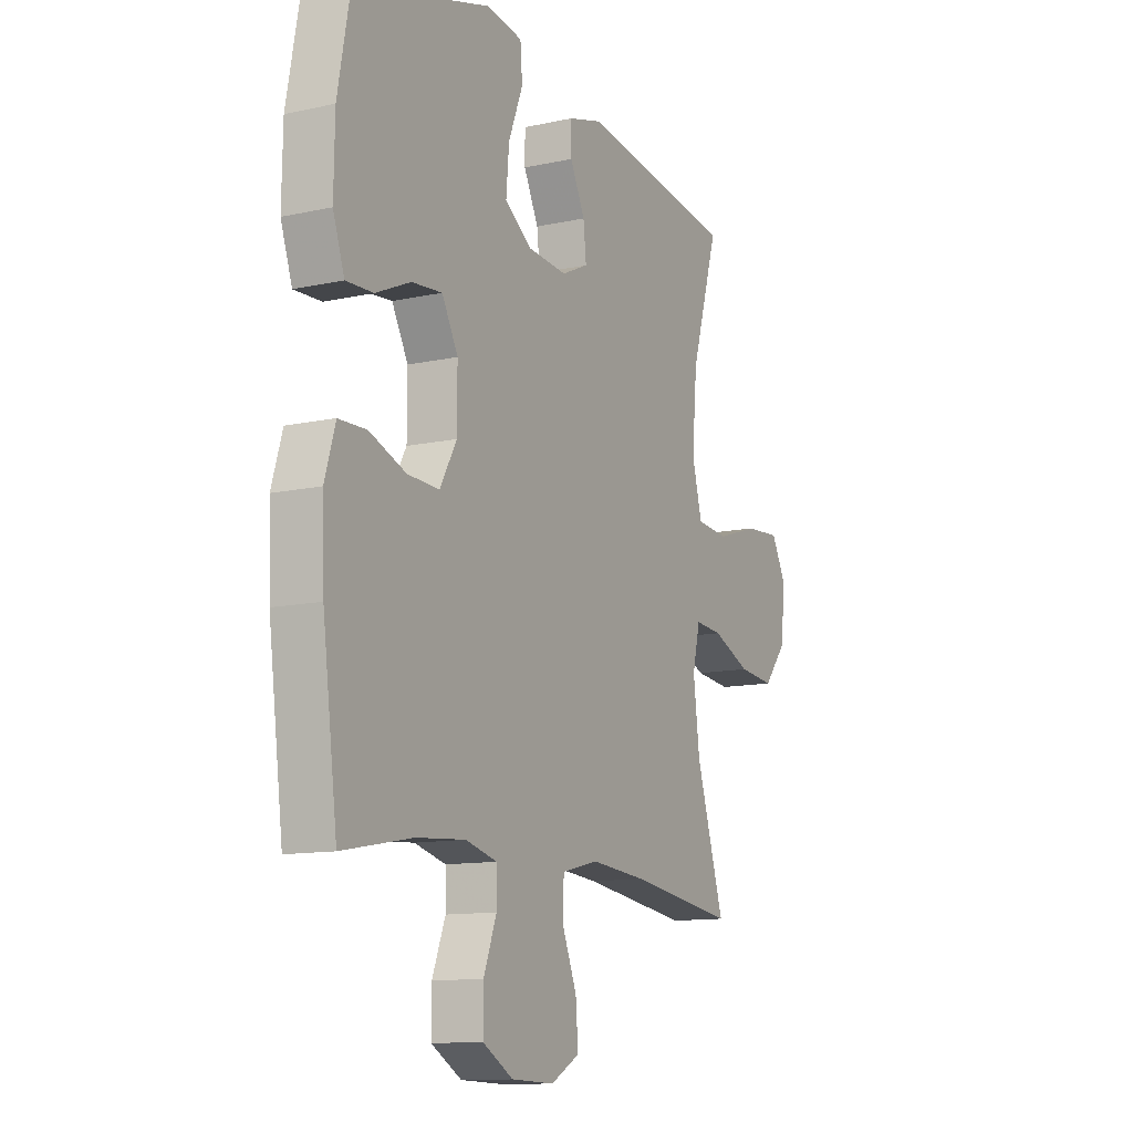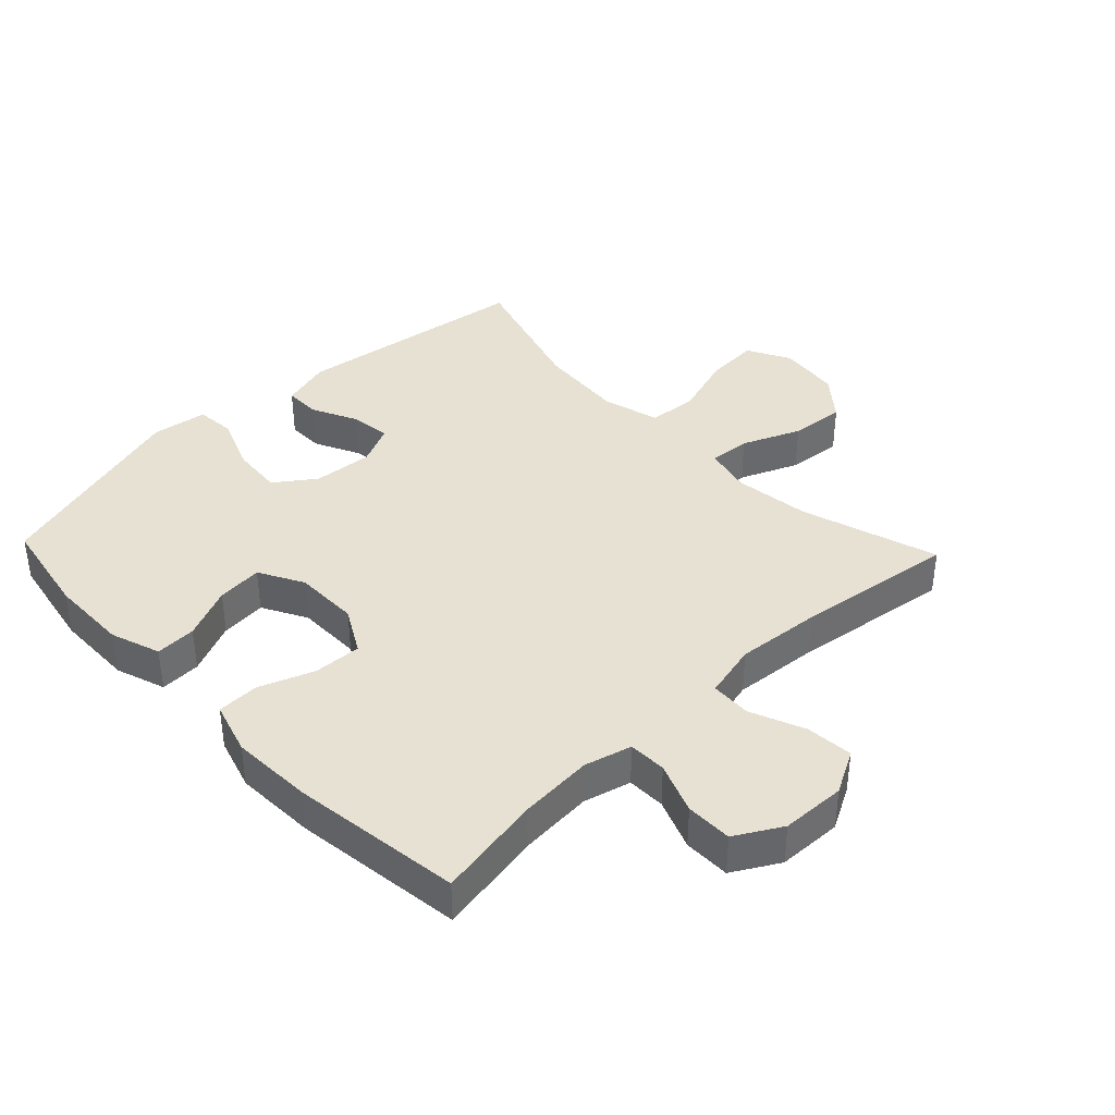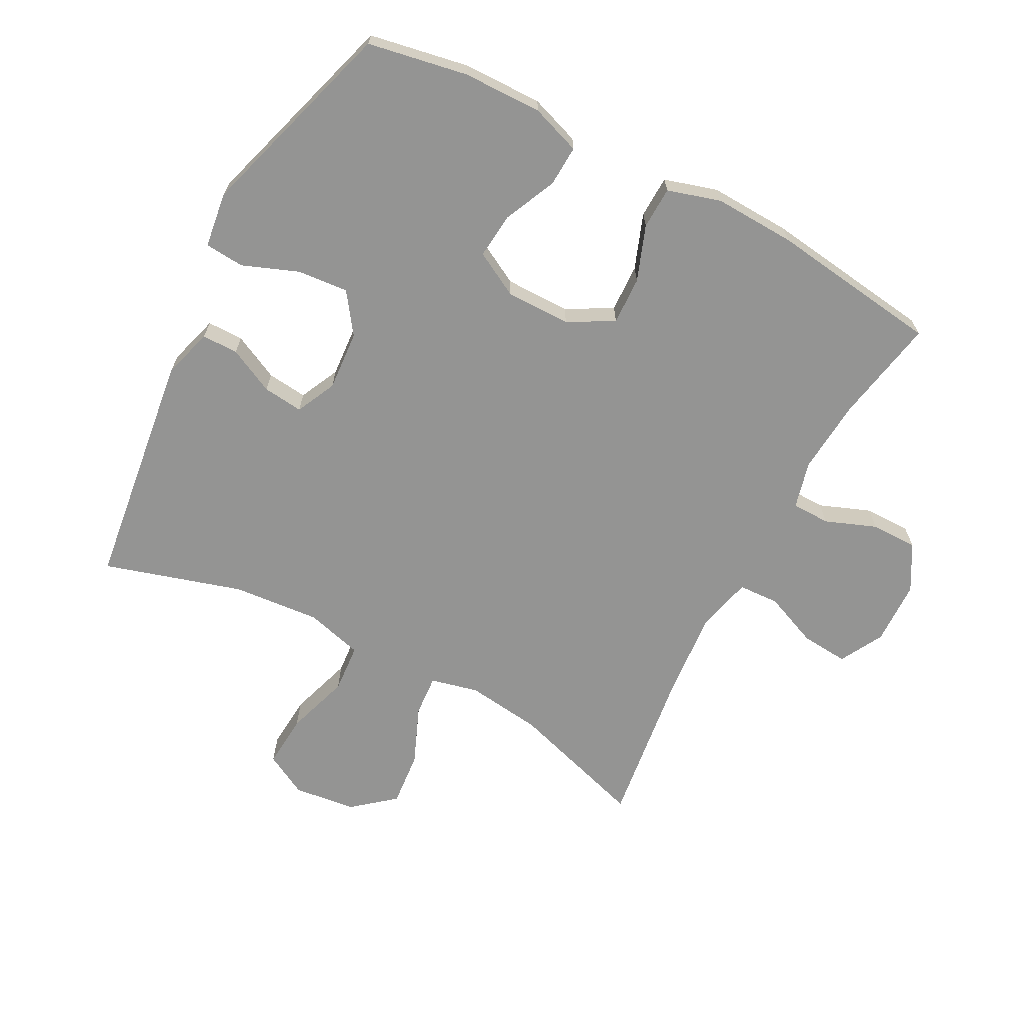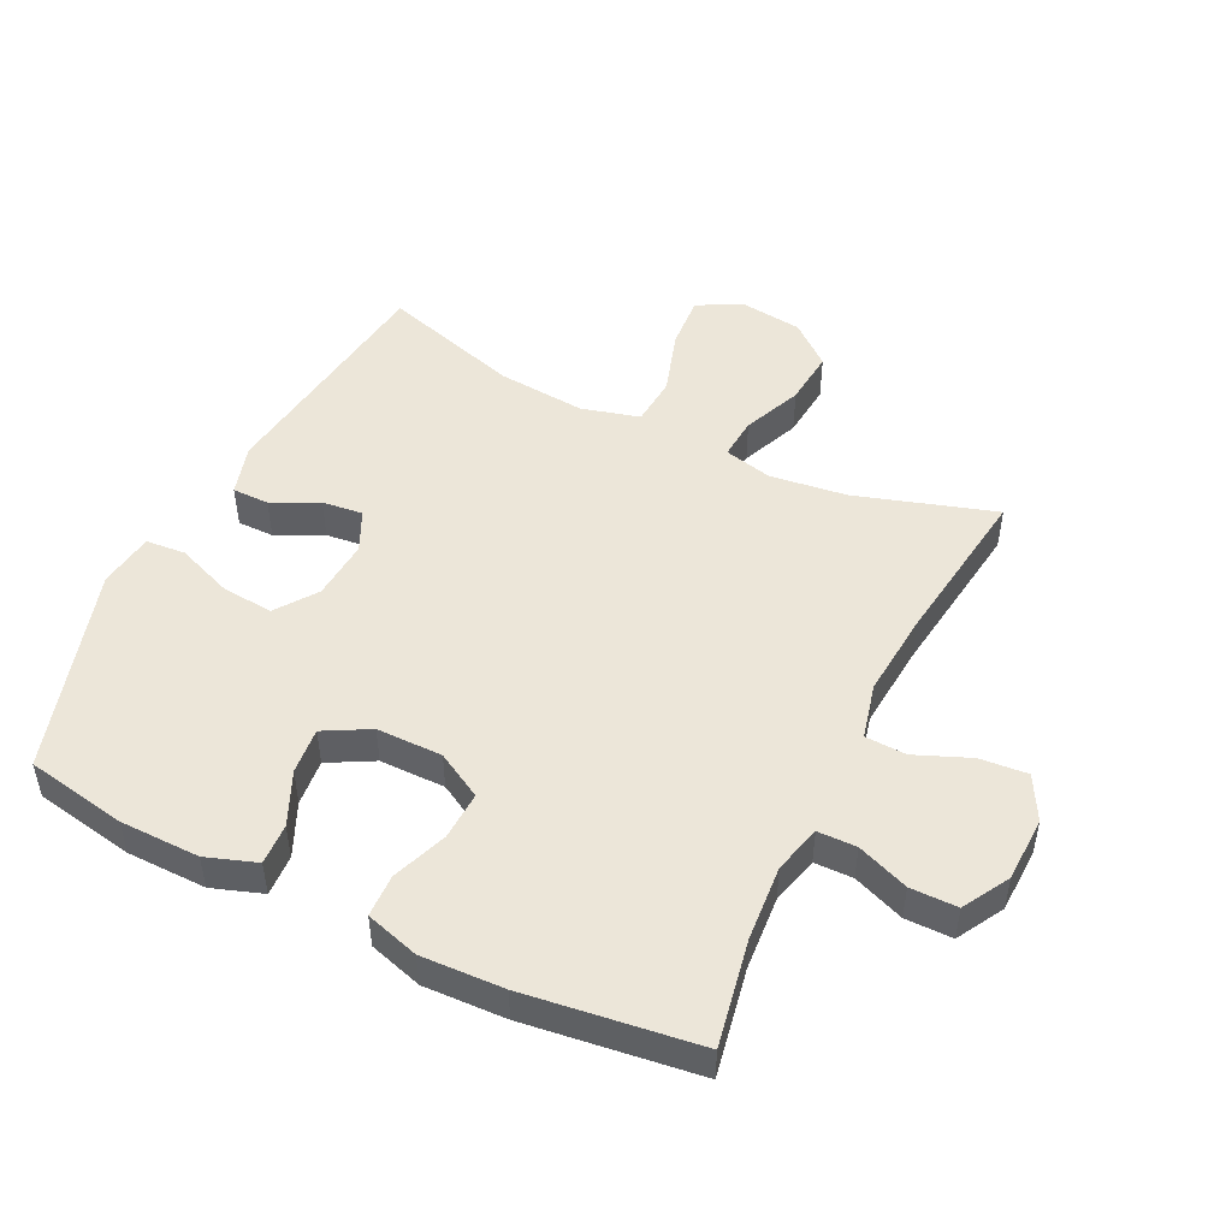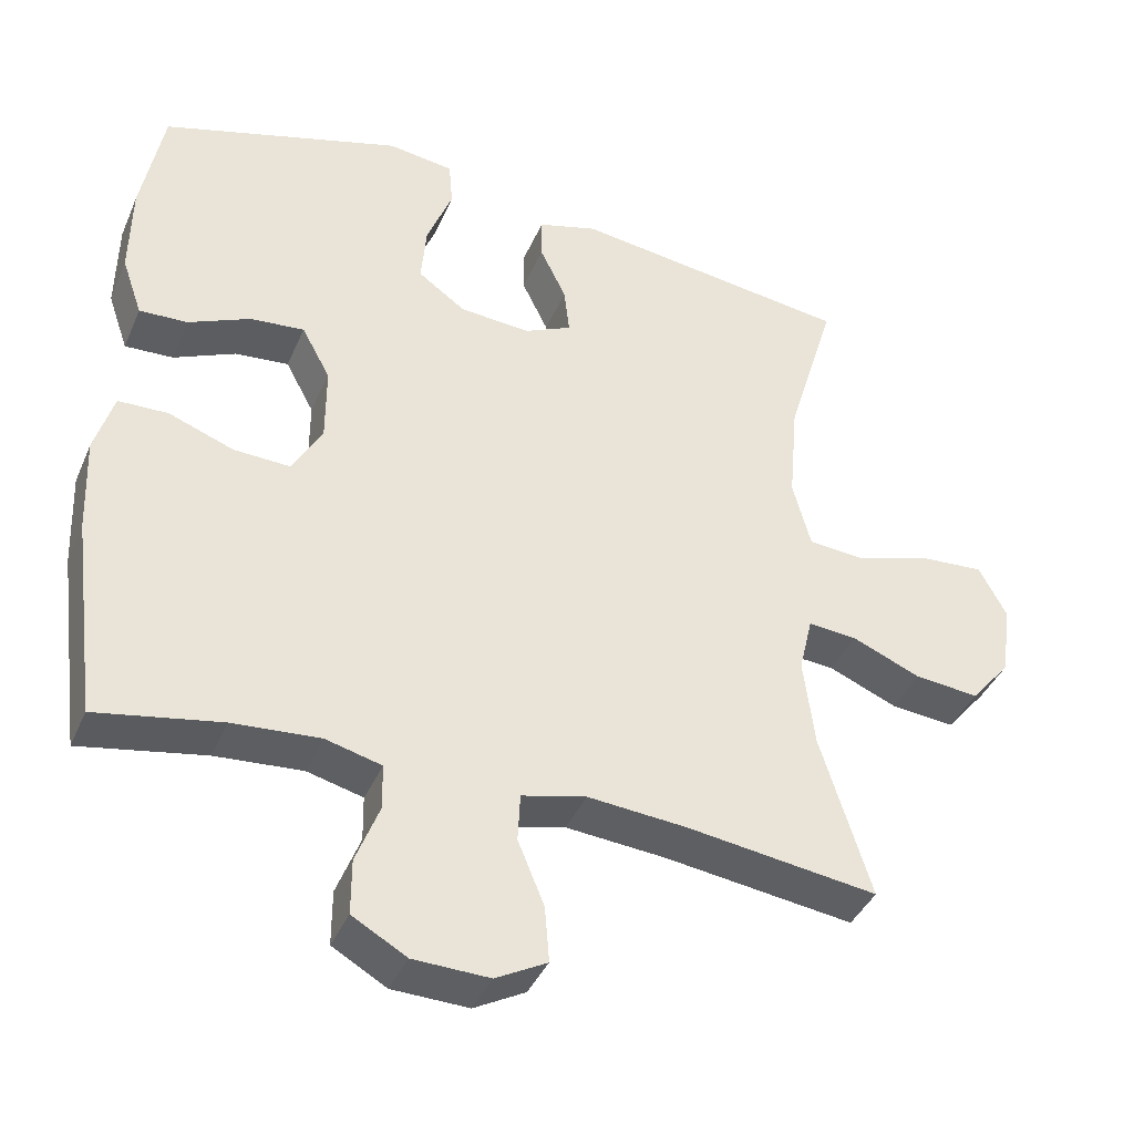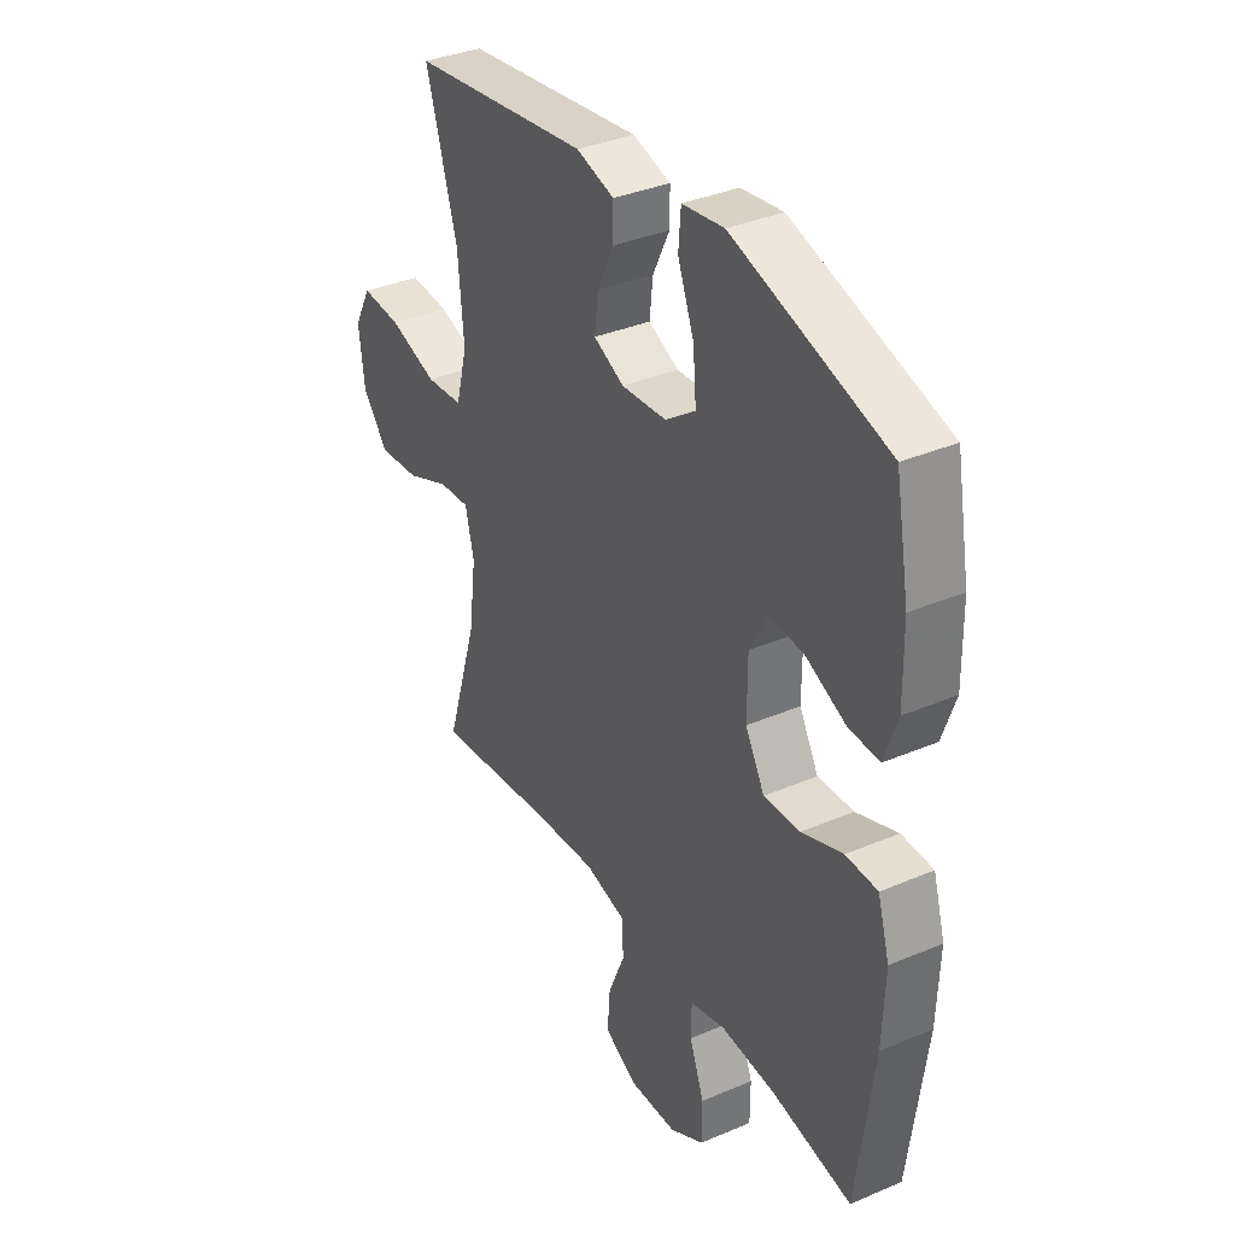
<metadata>
{"format":"obj","ext":"obj","renderer":"f3d","projection":"perspective","resolution":1024,"background":"white","views":[{"elev":-12.0,"azim":117.6,"up":"+Z"},{"elev":38.6,"azim":136.4,"up":"+Y"},{"elev":-67.0,"azim":62.1,"up":"+Y"},{"elev":49.0,"azim":116.0,"up":"+Y"},{"elev":-40.0,"azim":158.0,"up":"+Z"},{"elev":35.7,"azim":60.7,"up":"+Z"}]}
</metadata>
<code>
v -0.5 0.07 -0.5
v -0.433 0.07 -0.284
v -0.418 0.07 -0.165
v -0.436 0.07 -0.09
v -0.501 0.07 -0.095
v -0.592 0.07 -0.133
v -0.678 0.07 -0.141
v -0.732 0.07 -0.076
v -0.744 0.07 0.022
v -0.708 0.07 0.089
v -0.624 0.07 0.083
v -0.524 0.07 0.051
v -0.447 0.07 0.057
v -0.423 0.07 0.147
v -0.435 0.07 0.284
v -0.5 0.07 0.5
v -0.128 0.07 0.549
v -0.049 0.07 0.526
v -0.049 0.07 0.469
v -0.084 0.07 0.397
v -0.091 0.07 0.334
v -0.028 0.07 0.304
v 0.066 0.07 0.311
v 0.129 0.07 0.356
v 0.122 0.07 0.436
v 0.088 0.07 0.523
v 0.093 0.07 0.585
v 0.18 0.07 0.597
v 0.5 0.07 0.5
v 0.529 0.07 0.344
v 0.531 0.07 0.22
v 0.504 0.07 0.142
v 0.44 0.07 0.145
v 0.358 0.07 0.182
v 0.286 0.07 0.189
v 0.248 0.07 0.119
v 0.248 0.07 0.017
v 0.288 0.07 -0.054
v 0.363 0.07 -0.051
v 0.449 0.07 -0.019
v 0.515 0.07 -0.021
v 0.54 0.07 -0.104
v 0.535 0.07 -0.232
v 0.5 0.07 -0.5
v 0.335 0.07 -0.469
v 0.219 0.07 -0.46
v 0.145 0.07 -0.479
v 0.144 0.07 -0.539
v 0.175 0.07 -0.619
v 0.175 0.07 -0.692
v 0.103 0.07 -0.733
v 0.002 0.07 -0.736
v -0.066 0.07 -0.699
v -0.06 0.07 -0.625
v -0.025 0.07 -0.54
v -0.028 0.07 -0.476
v -0.114 0.07 -0.455
v -0.247 0.07 -0.466
v -0.5 0 -0.5
v -0.433 0 -0.284
v -0.418 0 -0.165
v -0.436 0 -0.09
v -0.501 0 -0.095
v -0.592 0 -0.133
v -0.678 0 -0.141
v -0.732 0 -0.076
v -0.744 0 0.022
v -0.708 0 0.089
v -0.624 0 0.083
v -0.524 0 0.051
v -0.447 0 0.057
v -0.423 0 0.147
v -0.435 0 0.284
v -0.5 0 0.5
v -0.128 0 0.549
v -0.049 0 0.526
v -0.049 0 0.469
v -0.084 0 0.397
v -0.091 0 0.334
v -0.028 0 0.304
v 0.066 0 0.311
v 0.129 0 0.356
v 0.122 0 0.436
v 0.088 0 0.523
v 0.093 0 0.585
v 0.18 0 0.597
v 0.5 0 0.5
v 0.529 0 0.344
v 0.531 0 0.22
v 0.504 0 0.142
v 0.44 0 0.145
v 0.358 0 0.182
v 0.286 0 0.189
v 0.248 0 0.119
v 0.248 0 0.017
v 0.288 0 -0.054
v 0.363 0 -0.051
v 0.449 0 -0.019
v 0.515 0 -0.021
v 0.54 0 -0.104
v 0.535 0 -0.232
v 0.5 0 -0.5
v 0.335 0 -0.469
v 0.219 0 -0.46
v 0.145 0 -0.479
v 0.144 0 -0.539
v 0.175 0 -0.619
v 0.175 0 -0.692
v 0.103 0 -0.733
v 0.002 0 -0.736
v -0.066 0 -0.699
v -0.06 0 -0.625
v -0.025 0 -0.54
v -0.028 0 -0.476
v -0.114 0 -0.455
v -0.247 0 -0.466
f 52 53 54 55
f 52 55 56
f 51 52 56
f 48 49 50 51
f 47 48 51 56
f 46 47 56 57
f 42 43 44 45
f 42 45 46
f 39 40 41 42
f 38 39 42 46
f 37 38 46 57
f 31 32 33 34
f 31 34 35
f 30 31 35
f 29 30 35
f 28 29 35
f 25 26 27 28
f 24 25 28 35
f 23 24 35 36
f 17 18 19 20
f 15 16 17 20
f 14 15 20 21
f 13 14 21 22
f 9 10 11 12
f 9 12 13
f 8 9 13
f 5 6 7 8
f 4 5 8 13
f 3 4 13 22
f 58 1 2
f 36 37 57 58
f 22 23 36 58
f 2 3 22 58
f 113 112 111 110
f 114 113 110
f 114 110 109
f 109 108 107 106
f 114 109 106 105
f 115 114 105 104
f 103 102 101 100
f 104 103 100
f 100 99 98 97
f 104 100 97 96
f 115 104 96 95
f 92 91 90 89
f 93 92 89
f 93 89 88
f 93 88 87
f 93 87 86
f 86 85 84 83
f 93 86 83 82
f 94 93 82 81
f 78 77 76 75
f 78 75 74 73
f 79 78 73 72
f 80 79 72 71
f 70 69 68 67
f 71 70 67
f 71 67 66
f 66 65 64 63
f 71 66 63 62
f 80 71 62 61
f 60 59 116
f 116 115 95 94
f 116 94 81 80
f 116 80 61 60
f 1 59 60 2
f 2 60 61 3
f 3 61 62 4
f 4 62 63 5
f 5 63 64 6
f 6 64 65 7
f 7 65 66 8
f 8 66 67 9
f 9 67 68 10
f 10 68 69 11
f 11 69 70 12
f 12 70 71 13
f 13 71 72 14
f 14 72 73 15
f 15 73 74 16
f 16 74 75 17
f 17 75 76 18
f 18 76 77 19
f 19 77 78 20
f 20 78 79 21
f 21 79 80 22
f 22 80 81 23
f 23 81 82 24
f 24 82 83 25
f 25 83 84 26
f 26 84 85 27
f 27 85 86 28
f 28 86 87 29
f 29 87 88 30
f 30 88 89 31
f 31 89 90 32
f 32 90 91 33
f 33 91 92 34
f 34 92 93 35
f 35 93 94 36
f 36 94 95 37
f 37 95 96 38
f 38 96 97 39
f 39 97 98 40
f 40 98 99 41
f 41 99 100 42
f 42 100 101 43
f 43 101 102 44
f 44 102 103 45
f 45 103 104 46
f 46 104 105 47
f 47 105 106 48
f 48 106 107 49
f 49 107 108 50
f 50 108 109 51
f 51 109 110 52
f 52 110 111 53
f 53 111 112 54
f 54 112 113 55
f 55 113 114 56
f 56 114 115 57
f 57 115 116 58
f 58 116 59 1

</code>
